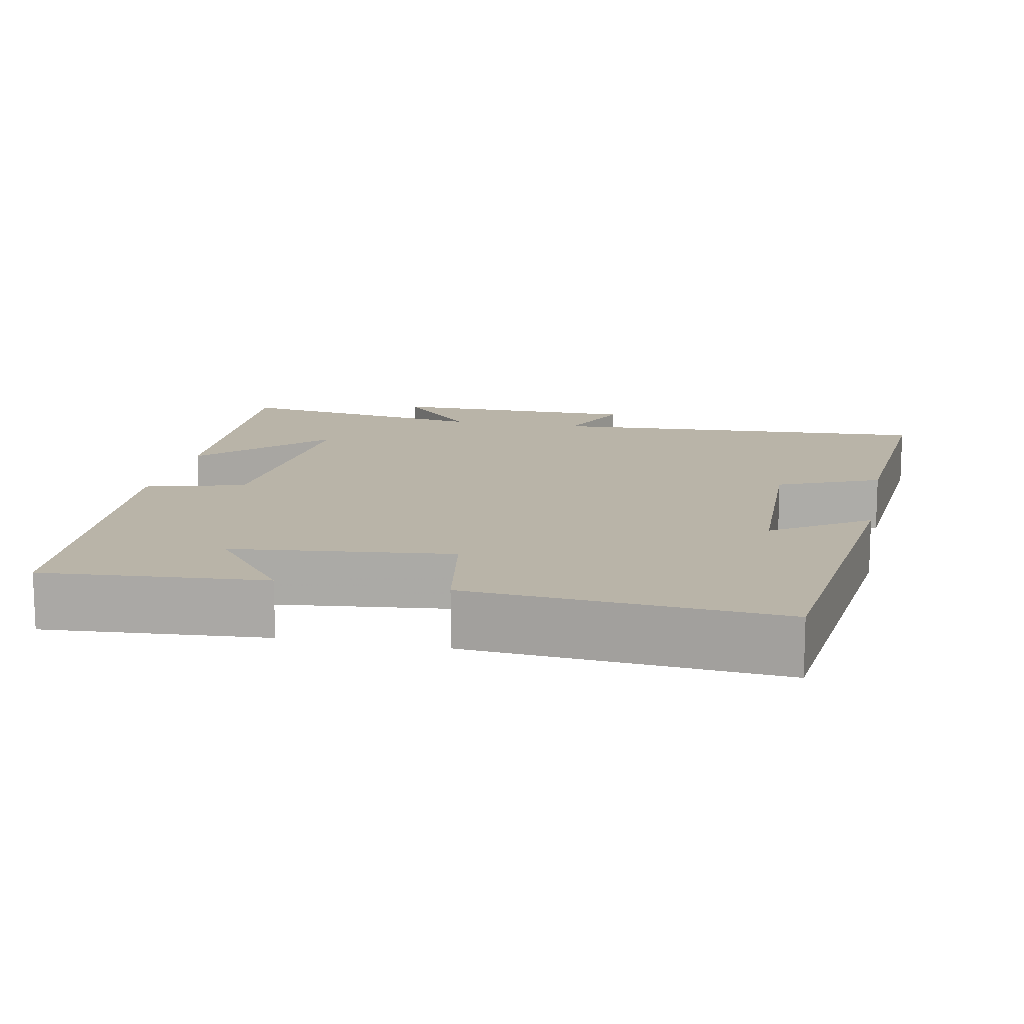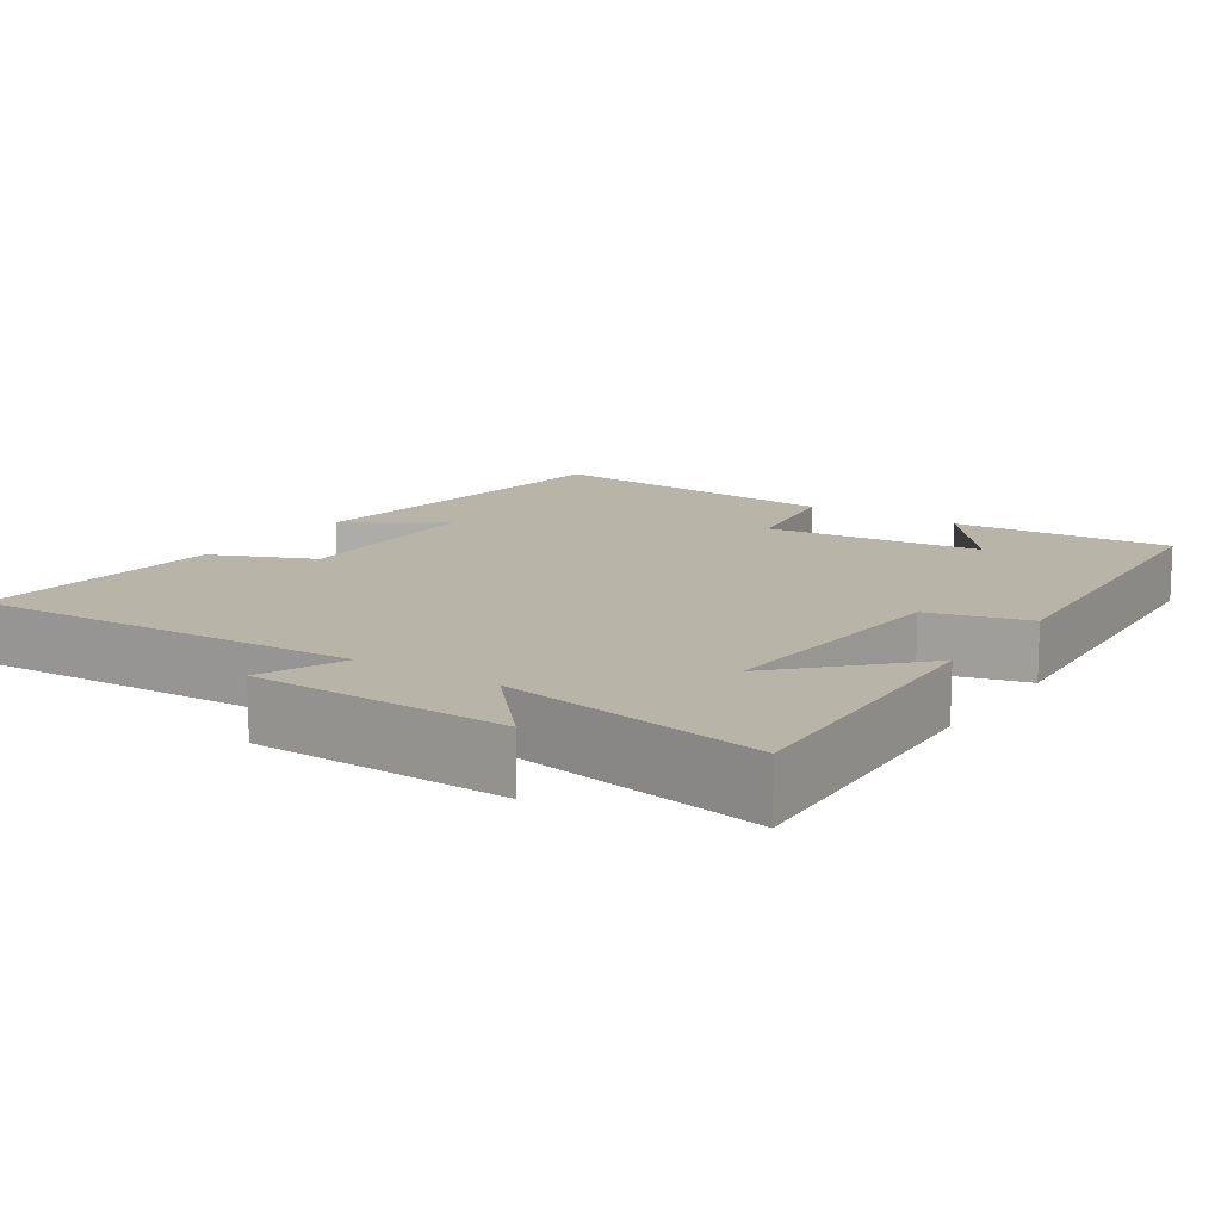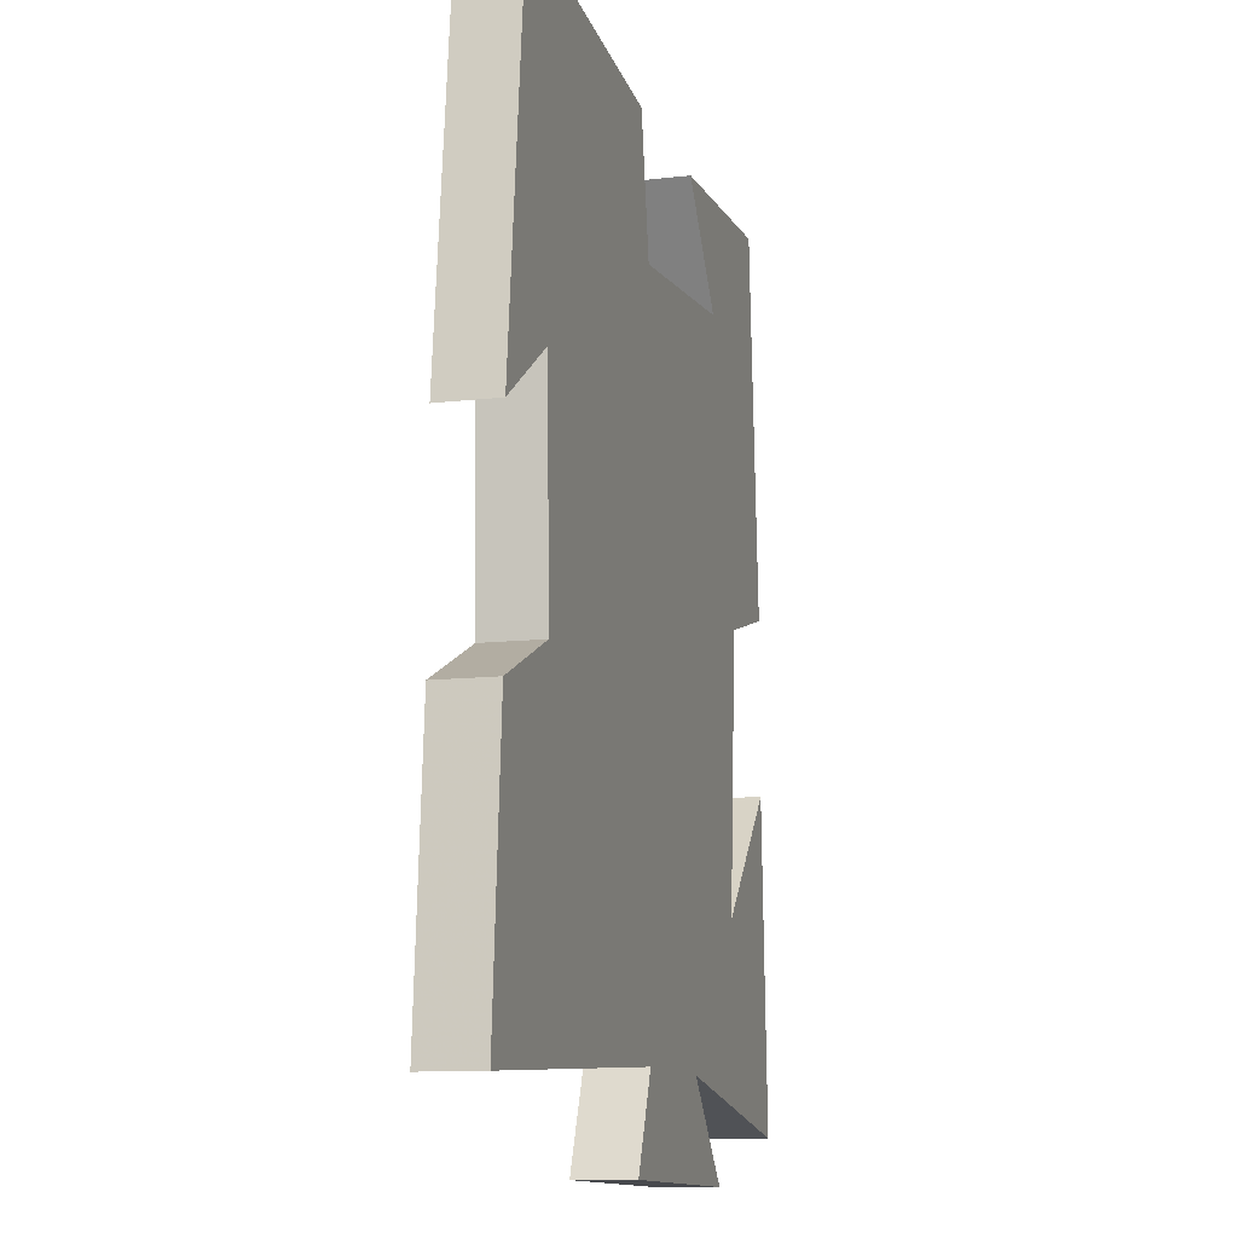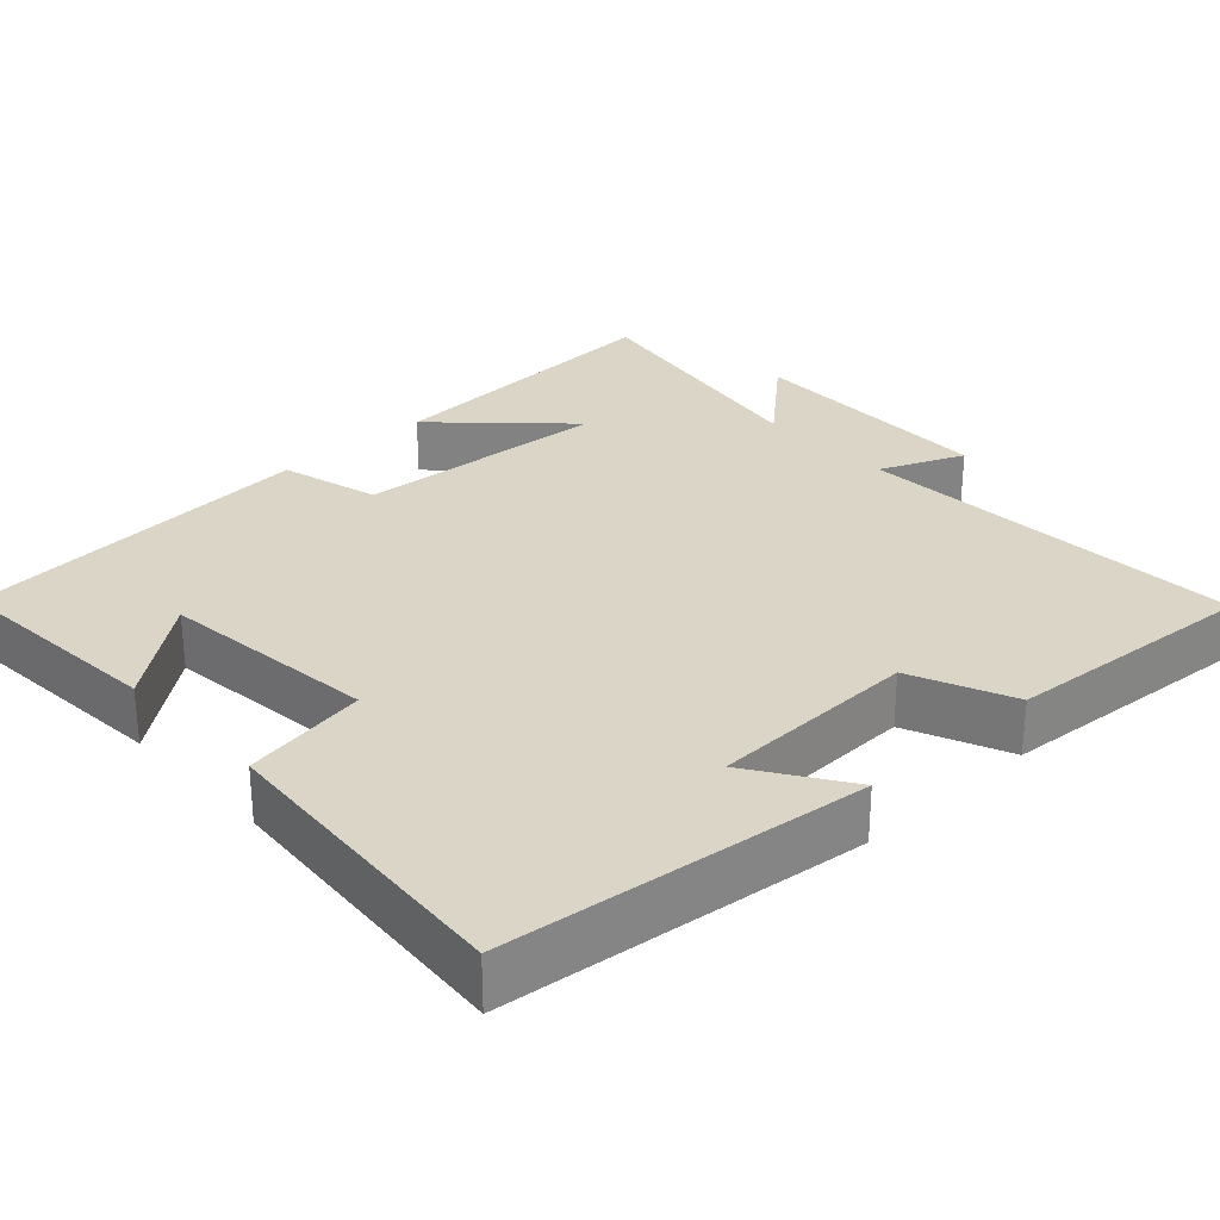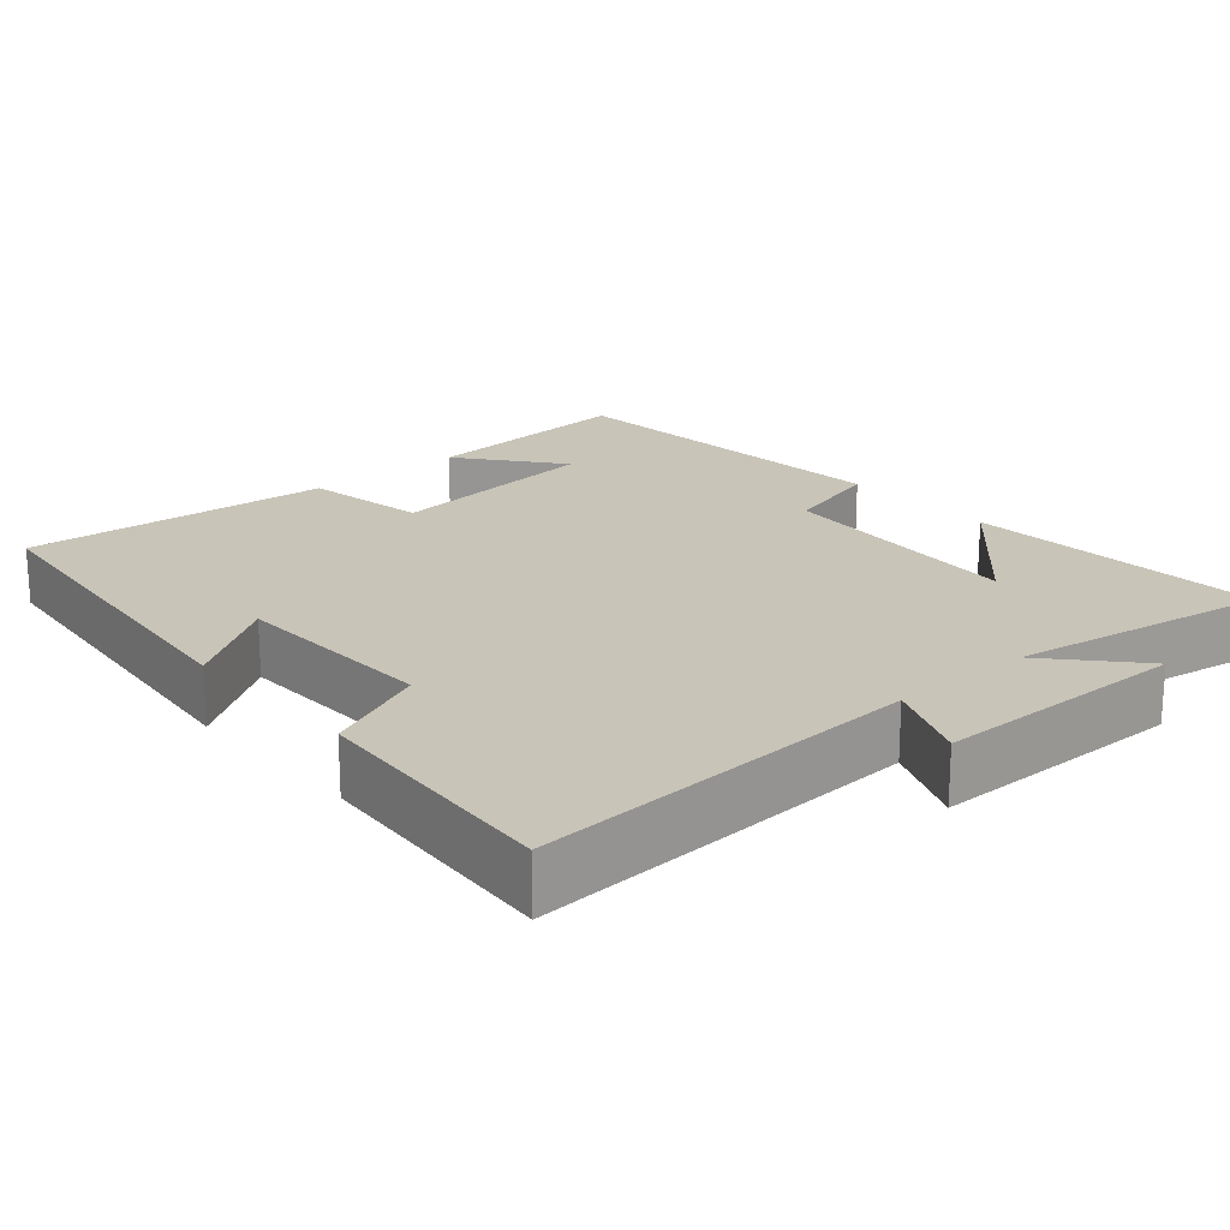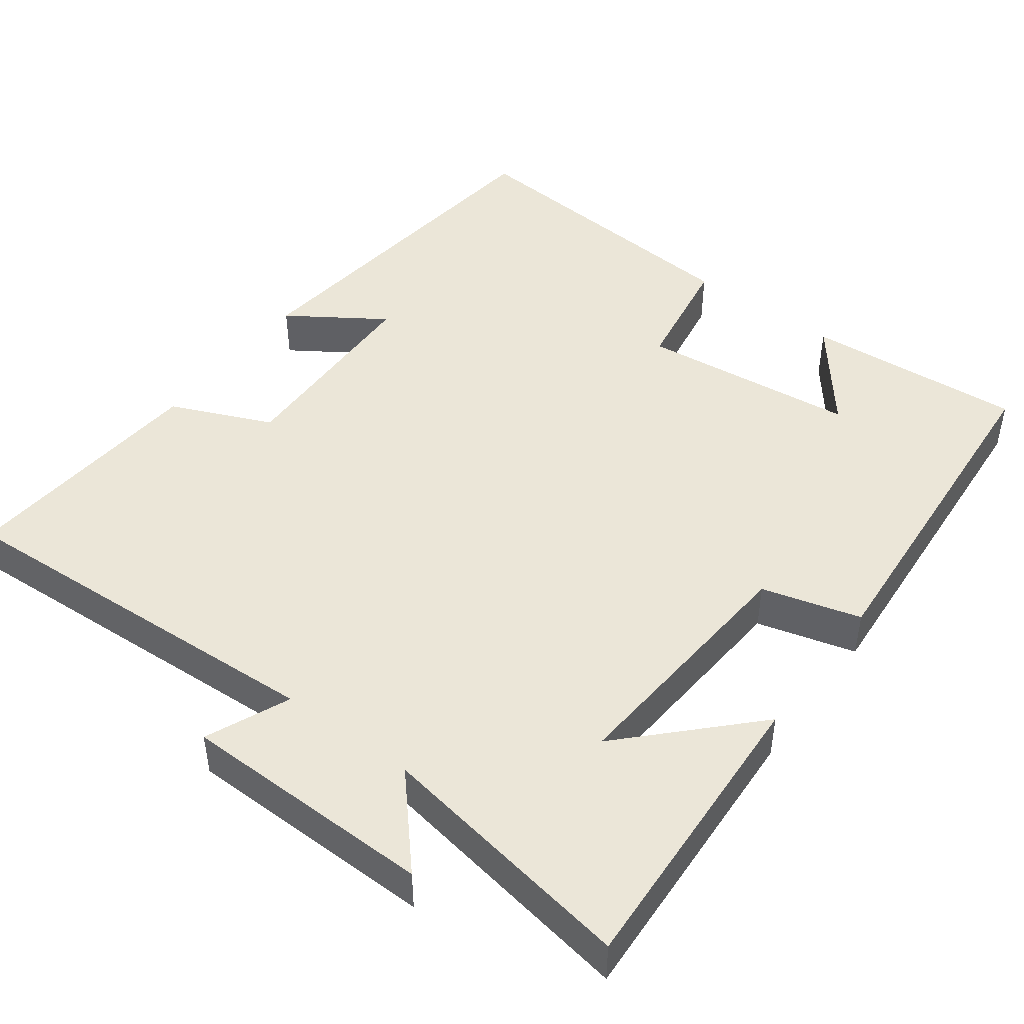
<metadata>
{"format":"obj","ext":"obj","renderer":"f3d","projection":"perspective","resolution":1024,"background":"white","views":[{"elev":13.3,"azim":11.4,"up":"+Y"},{"elev":13.0,"azim":-146.0,"up":"+Y"},{"elev":-11.6,"azim":105.5,"up":"+Z"},{"elev":29.0,"azim":47.2,"up":"+Y"},{"elev":20.1,"azim":138.9,"up":"+Y"},{"elev":46.2,"azim":-143.2,"up":"+Y"}]}
</metadata>
<code>
v -0.464 0.07 0.522
v -0.173 0.07 0.5
v -0.277 0.07 0.368
v 0.011 0.07 0.336
v 0.039 0.07 0.5
v 0.447 0.07 0.532
v 0.5 0.07 0.056
v 0.374 0.07 0.14
v 0.366 0.07 -0.134
v 0.5 0.07 -0.192
v 0.526 0.07 -0.528
v 0.01 0.07 -0.5
v 0.057 0.07 -0.611
v -0.279 0.07 -0.615
v -0.176 0.07 -0.5
v -0.522 0.07 -0.557
v -0.5 0.07 -0.159
v -0.345 0.07 -0.319
v -0.369 0.07 0.017
v -0.5 0.07 0.053
v -0.464 0 0.522
v -0.173 0 0.5
v -0.277 0 0.368
v 0.011 0 0.336
v 0.039 0 0.5
v 0.447 0 0.532
v 0.5 0 0.056
v 0.374 0 0.14
v 0.366 0 -0.134
v 0.5 0 -0.192
v 0.526 0 -0.528
v 0.01 0 -0.5
v 0.057 0 -0.611
v -0.279 0 -0.615
v -0.176 0 -0.5
v -0.522 0 -0.557
v -0.5 0 -0.159
v -0.345 0 -0.319
v -0.369 0 0.017
v -0.5 0 0.053
f 19 20 1
f 15 16 17 18
f 15 18 19
f 12 13 14 15
f 12 15 19 1
f 9 10 11 12
f 8 9 12
f 5 6 7 8
f 4 5 8 12
f 3 4 12
f 1 2 3
f 1 3 12
f 21 40 39
f 38 37 36 35
f 39 38 35
f 35 34 33 32
f 21 39 35 32
f 32 31 30 29
f 32 29 28
f 28 27 26 25
f 32 28 25 24
f 32 24 23
f 23 22 21
f 32 23 21
f 1 21 22 2
f 2 22 23 3
f 3 23 24 4
f 4 24 25 5
f 5 25 26 6
f 6 26 27 7
f 7 27 28 8
f 8 28 29 9
f 9 29 30 10
f 10 30 31 11
f 11 31 32 12
f 12 32 33 13
f 13 33 34 14
f 14 34 35 15
f 15 35 36 16
f 16 36 37 17
f 17 37 38 18
f 18 38 39 19
f 19 39 40 20
f 20 40 21 1

</code>
